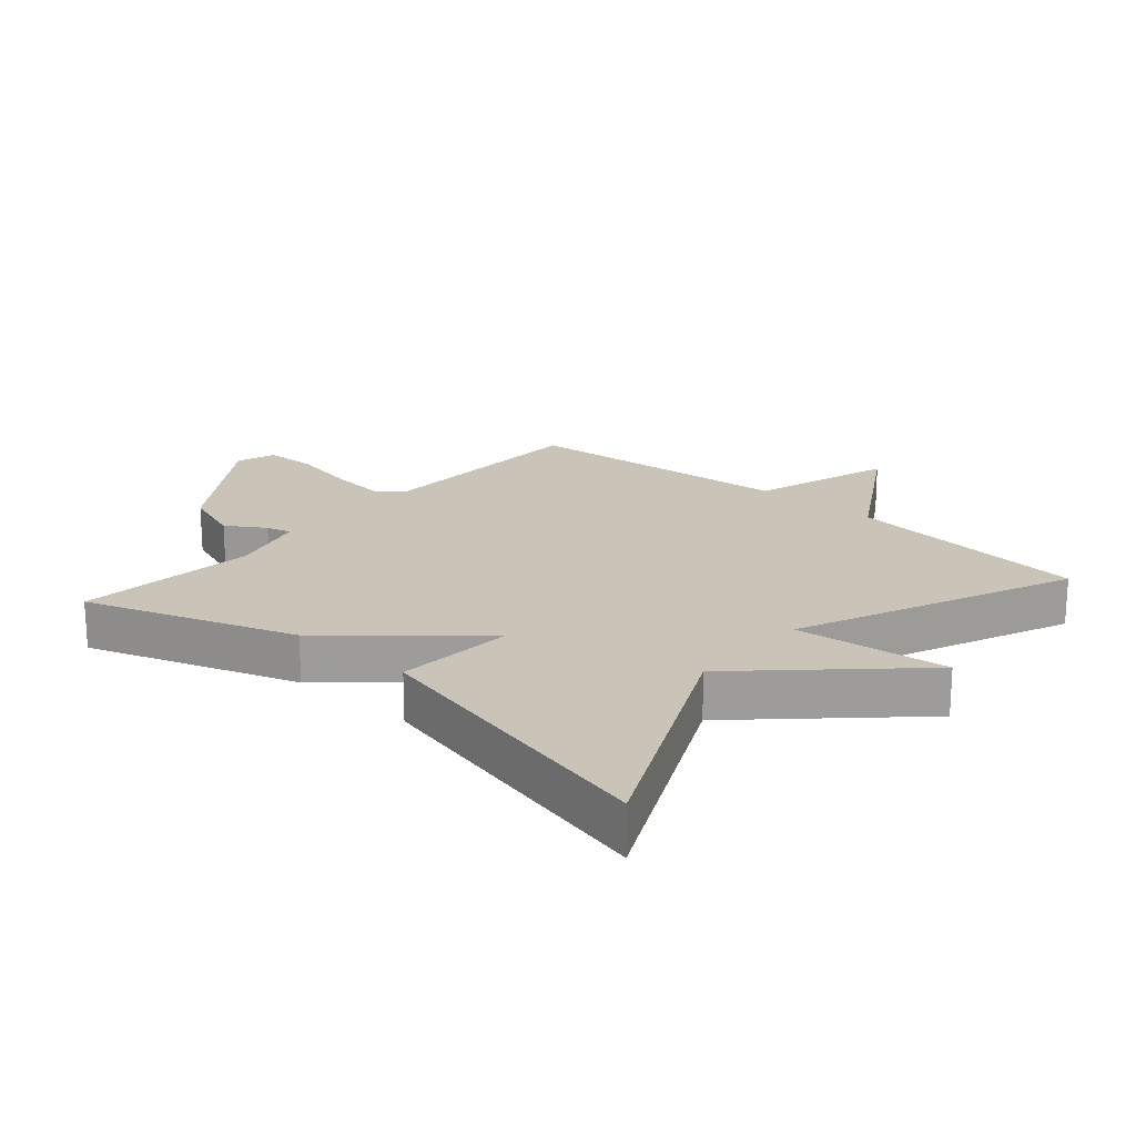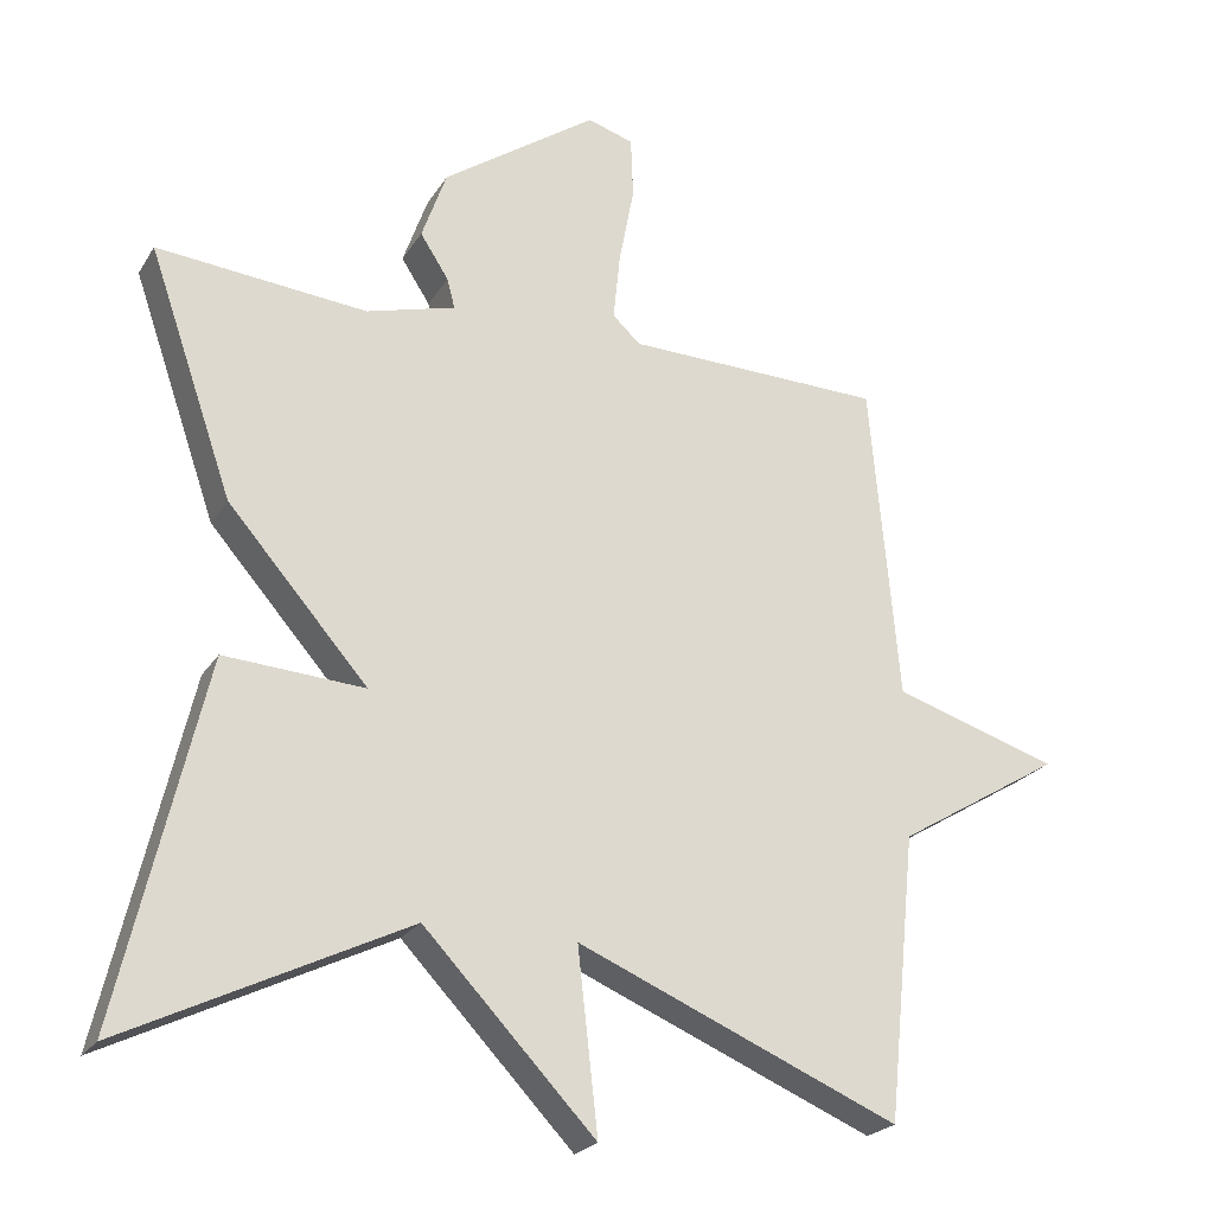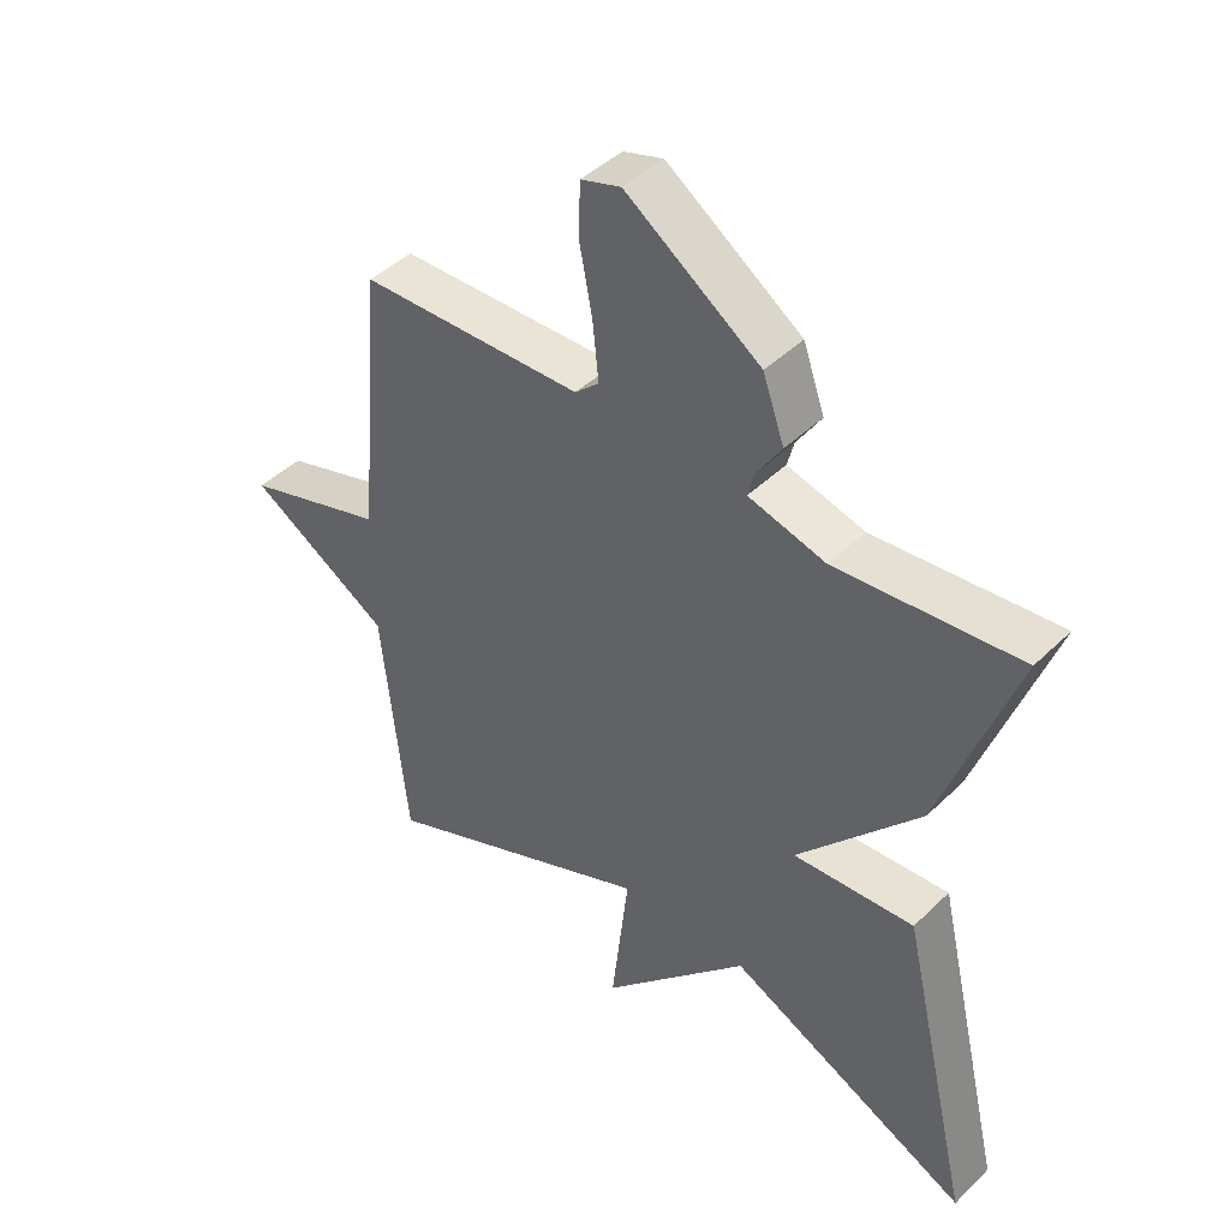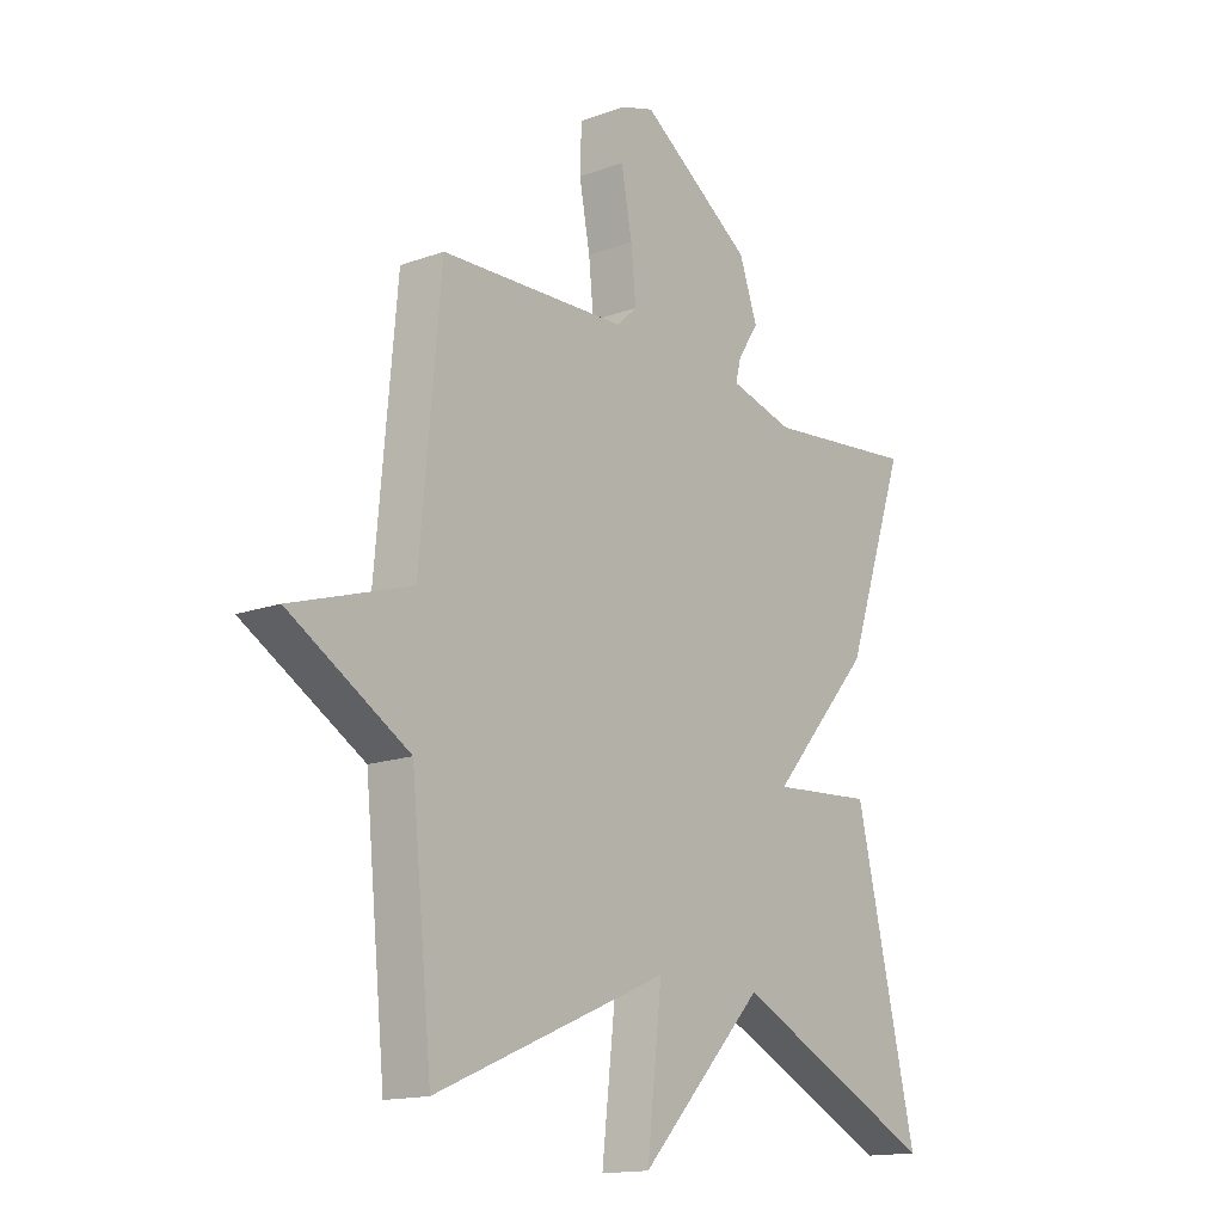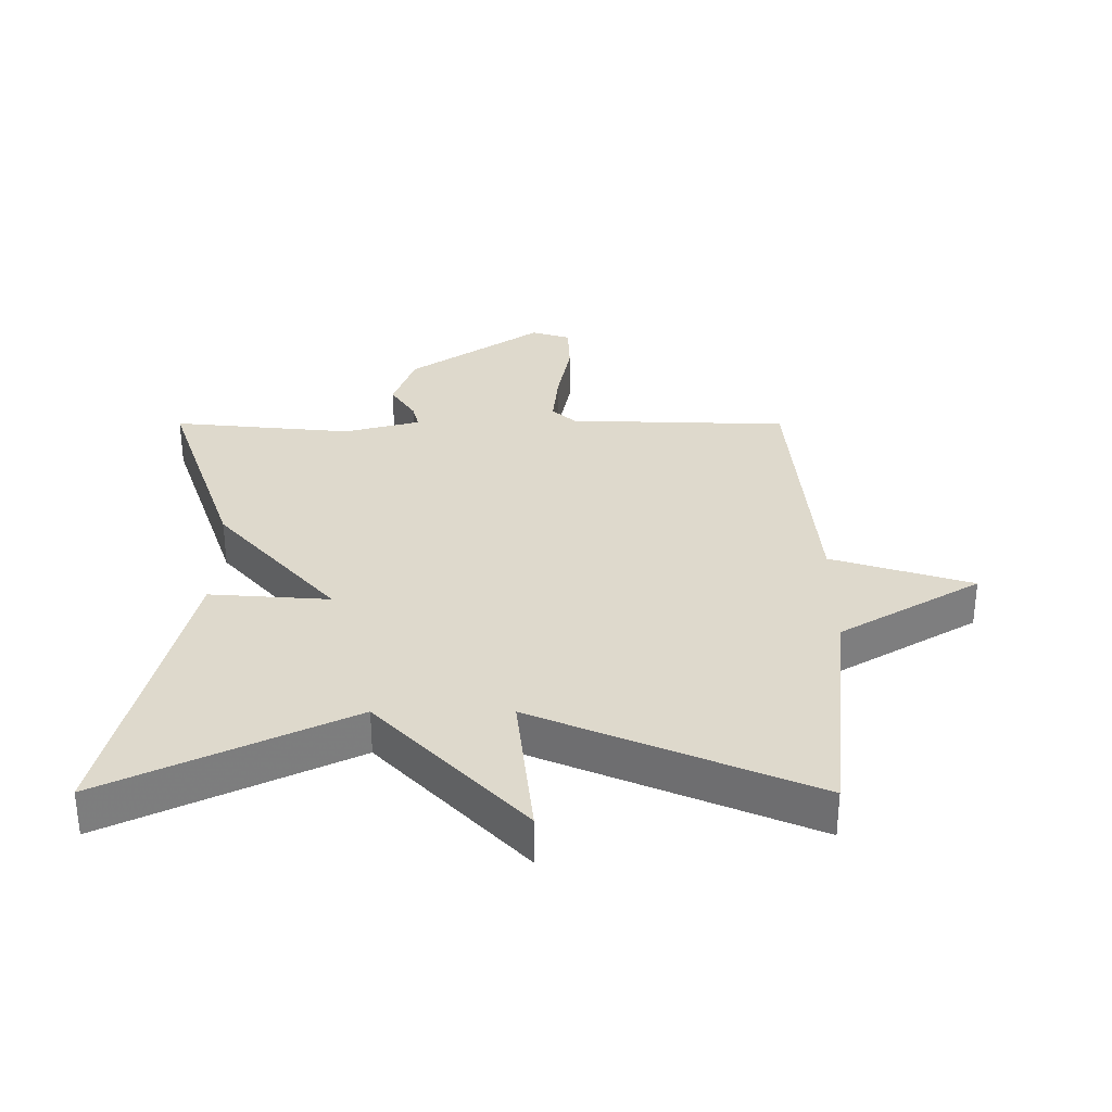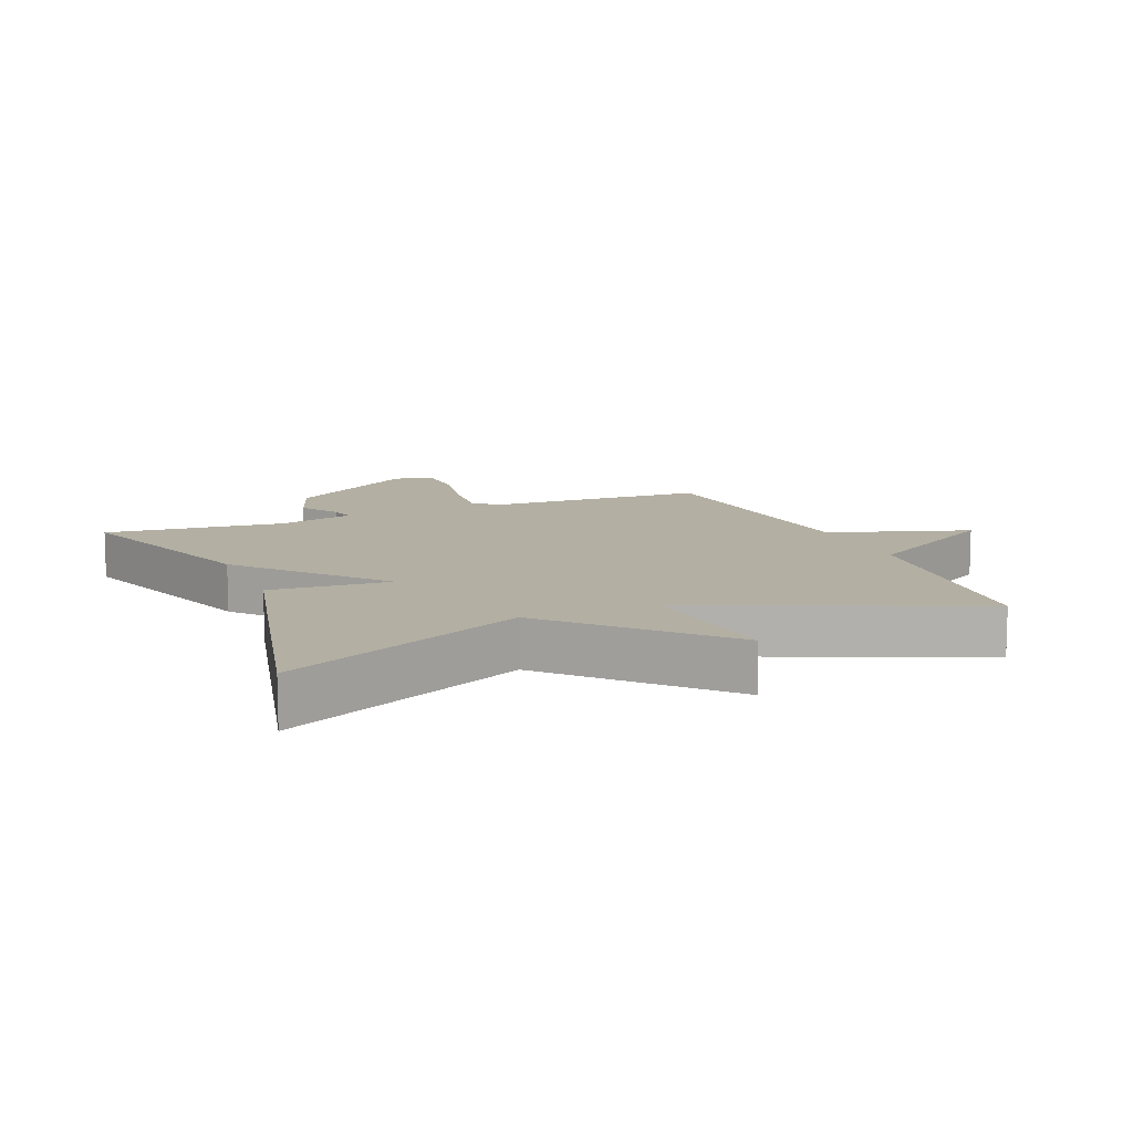
<metadata>
{"format":"obj","ext":"obj","renderer":"f3d","projection":"perspective","resolution":1024,"background":"white","views":[{"elev":20.0,"azim":131.2,"up":"+Y"},{"elev":-23.0,"azim":155.9,"up":"+Z"},{"elev":44.4,"azim":41.8,"up":"+Z"},{"elev":-15.2,"azim":-52.2,"up":"+Z"},{"elev":32.0,"azim":-179.9,"up":"+Y"},{"elev":11.1,"azim":157.8,"up":"+Y"}]}
</metadata>
<code>
v -0.5 0.07 0.5
v -0.159 0.07 0.51
v -0.122 0.07 0.544
v -0.131 0.07 0.633
v -0.151 0.07 0.738
v -0.148 0.07 0.819
v -0.087 0.07 0.838
v 0.118 0.07 0.696
v 0.151 0.07 0.603
v 0.113 0.07 0.544
v 0.103 0.07 0.505
v 0.221 0.07 0.473
v 0.5 0.07 0.5
v 0.388 0.07 0.176
v 0.202 0.07 -0.037
v 0.388 0.07 -0.024
v 0.5 0.07 -0.5
v 0.126 0.07 -0.319
v -0.101 0.07 -0.558
v -0.074 0.07 -0.319
v -0.5 0.07 -0.5
v -0.538 0.07 -0.123
v -0.756 0.07 0.008
v -0.538 0.07 0.077
v -0.5 0 0.5
v -0.159 0 0.51
v -0.122 0 0.544
v -0.131 0 0.633
v -0.151 0 0.738
v -0.148 0 0.819
v -0.087 0 0.838
v 0.118 0 0.696
v 0.151 0 0.603
v 0.113 0 0.544
v 0.103 0 0.505
v 0.221 0 0.473
v 0.5 0 0.5
v 0.388 0 0.176
v 0.202 0 -0.037
v 0.388 0 -0.024
v 0.5 0 -0.5
v 0.126 0 -0.319
v -0.101 0 -0.558
v -0.074 0 -0.319
v -0.5 0 -0.5
v -0.538 0 -0.123
v -0.756 0 0.008
v -0.538 0 0.077
f 22 23 24
f 24 1 2
f 22 24 2
f 21 22 2
f 20 21 2
f 18 19 20
f 18 20 2 3
f 15 16 17 18
f 15 18 3 4
f 12 13 14 15
f 11 12 15
f 5 6 7
f 4 5 7
f 15 4 7
f 11 15 7
f 10 11 7 8
f 8 9 10
f 48 47 46
f 26 25 48
f 26 48 46
f 26 46 45
f 26 45 44
f 44 43 42
f 27 26 44 42
f 42 41 40 39
f 28 27 42 39
f 39 38 37 36
f 39 36 35
f 31 30 29
f 31 29 28
f 31 28 39
f 31 39 35
f 32 31 35 34
f 34 33 32
f 1 25 26 2
f 2 26 27 3
f 3 27 28 4
f 4 28 29 5
f 5 29 30 6
f 6 30 31 7
f 7 31 32 8
f 8 32 33 9
f 9 33 34 10
f 10 34 35 11
f 11 35 36 12
f 12 36 37 13
f 13 37 38 14
f 14 38 39 15
f 15 39 40 16
f 16 40 41 17
f 17 41 42 18
f 18 42 43 19
f 19 43 44 20
f 20 44 45 21
f 21 45 46 22
f 22 46 47 23
f 23 47 48 24
f 24 48 25 1

</code>
